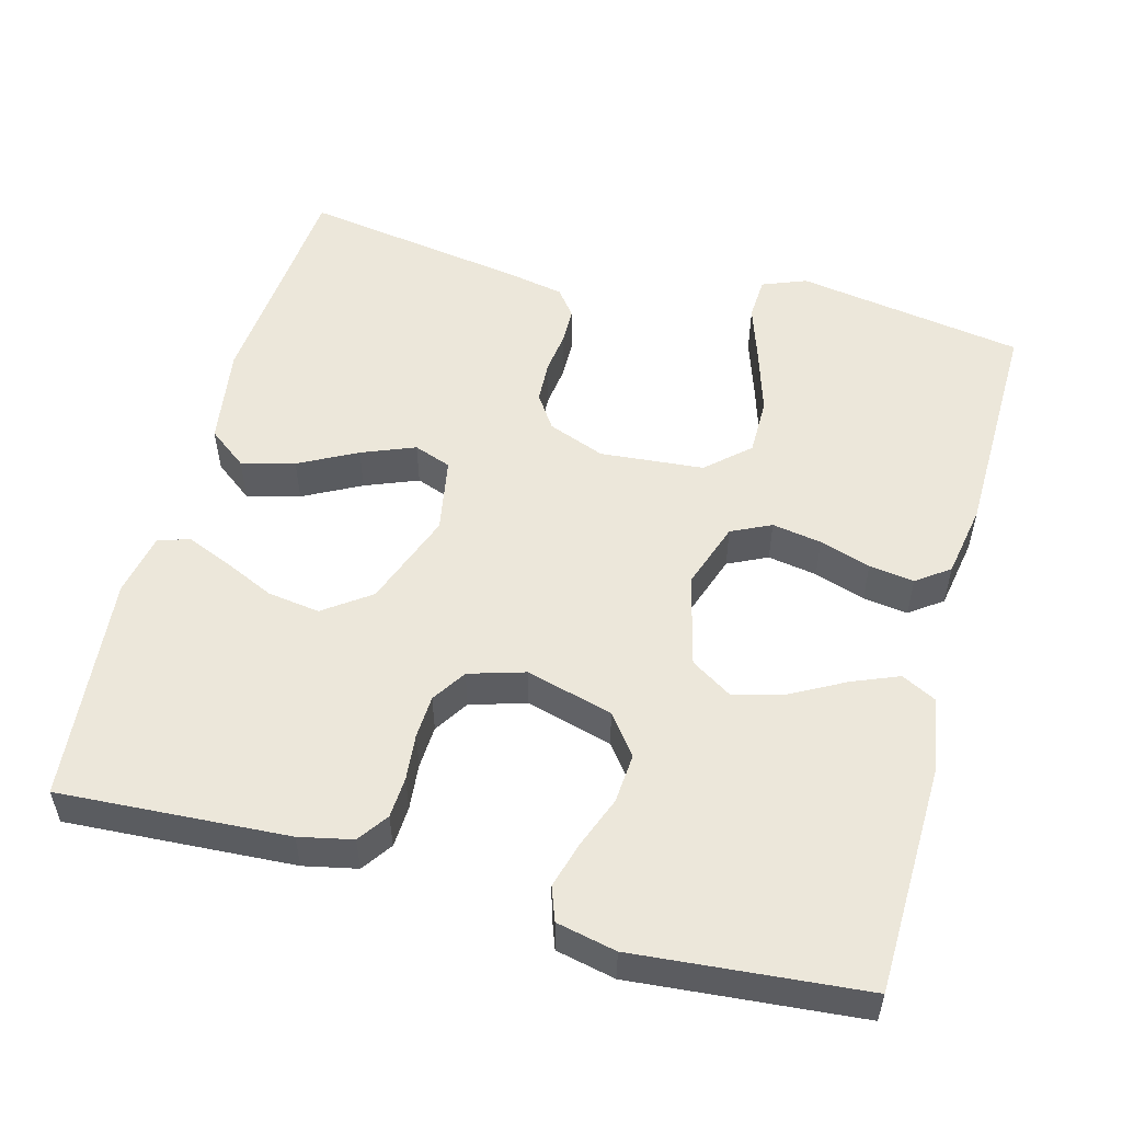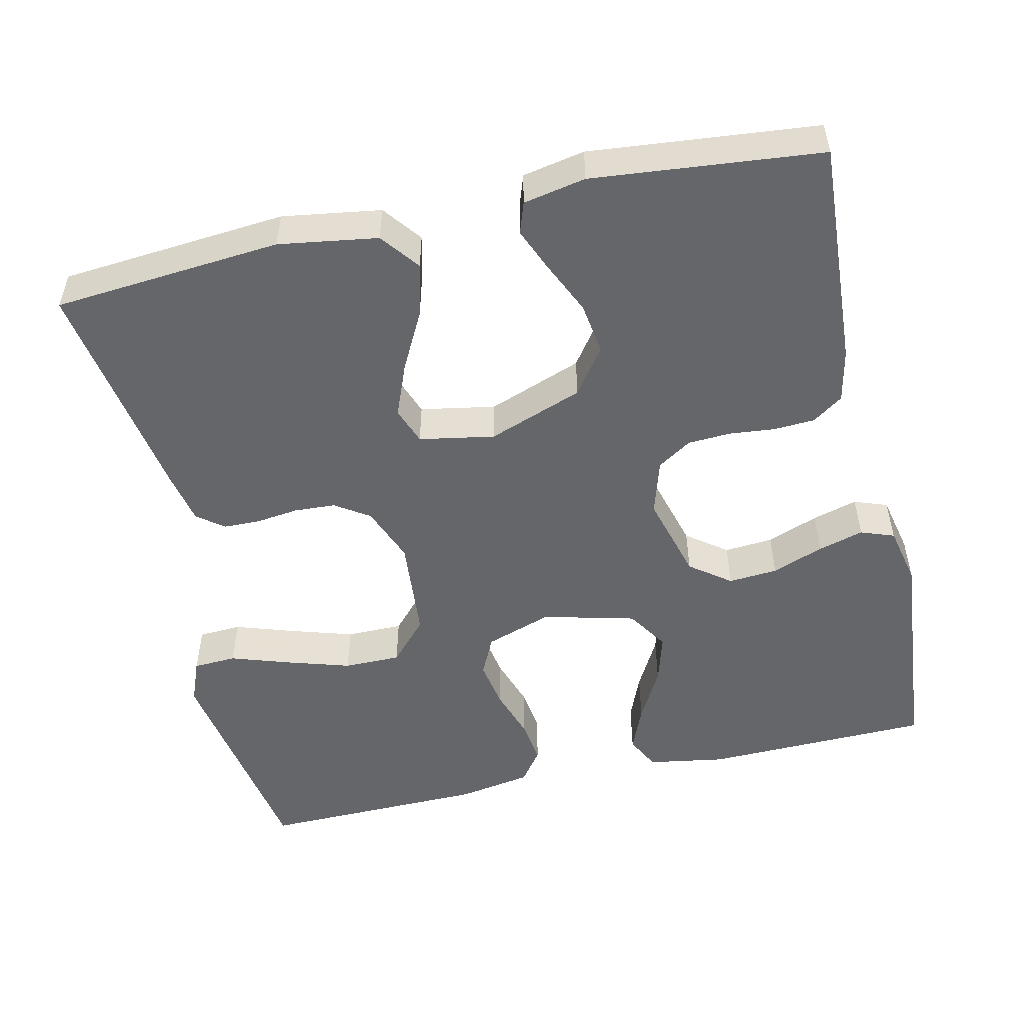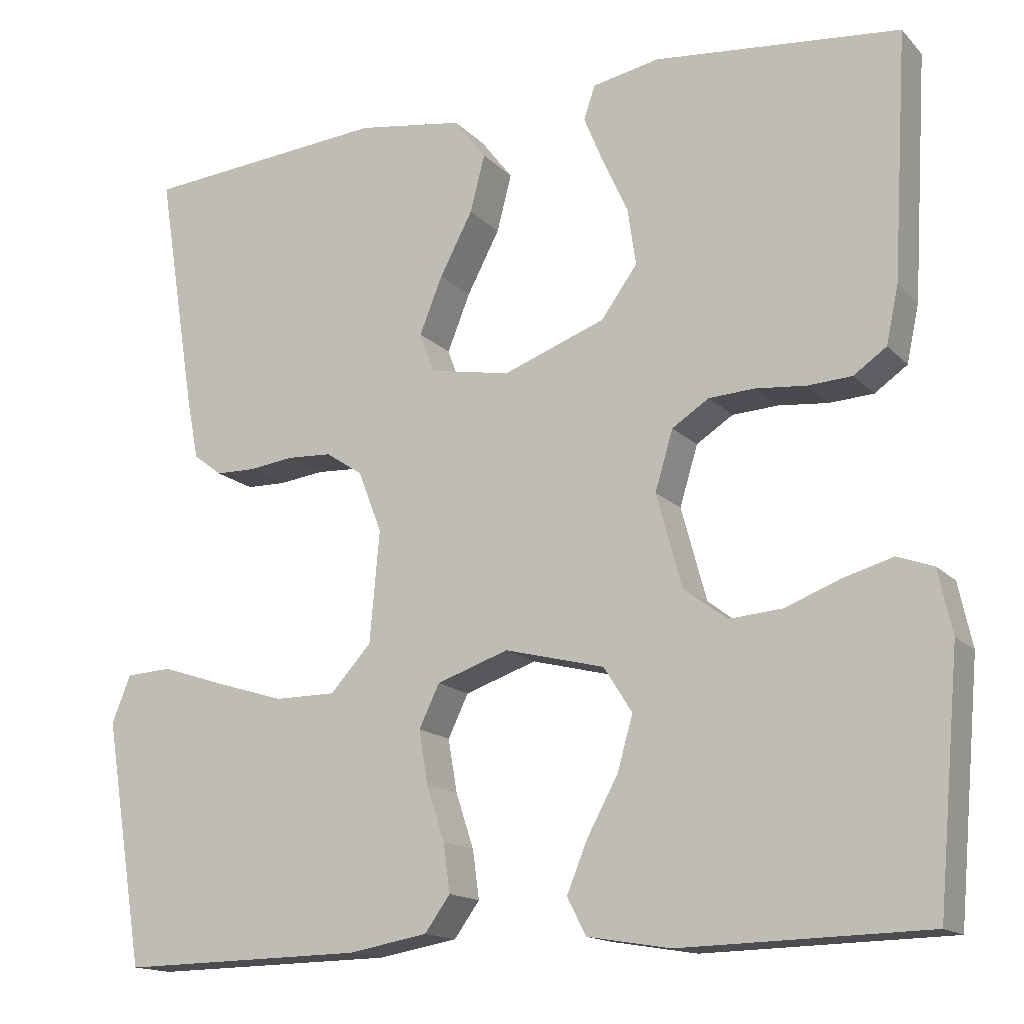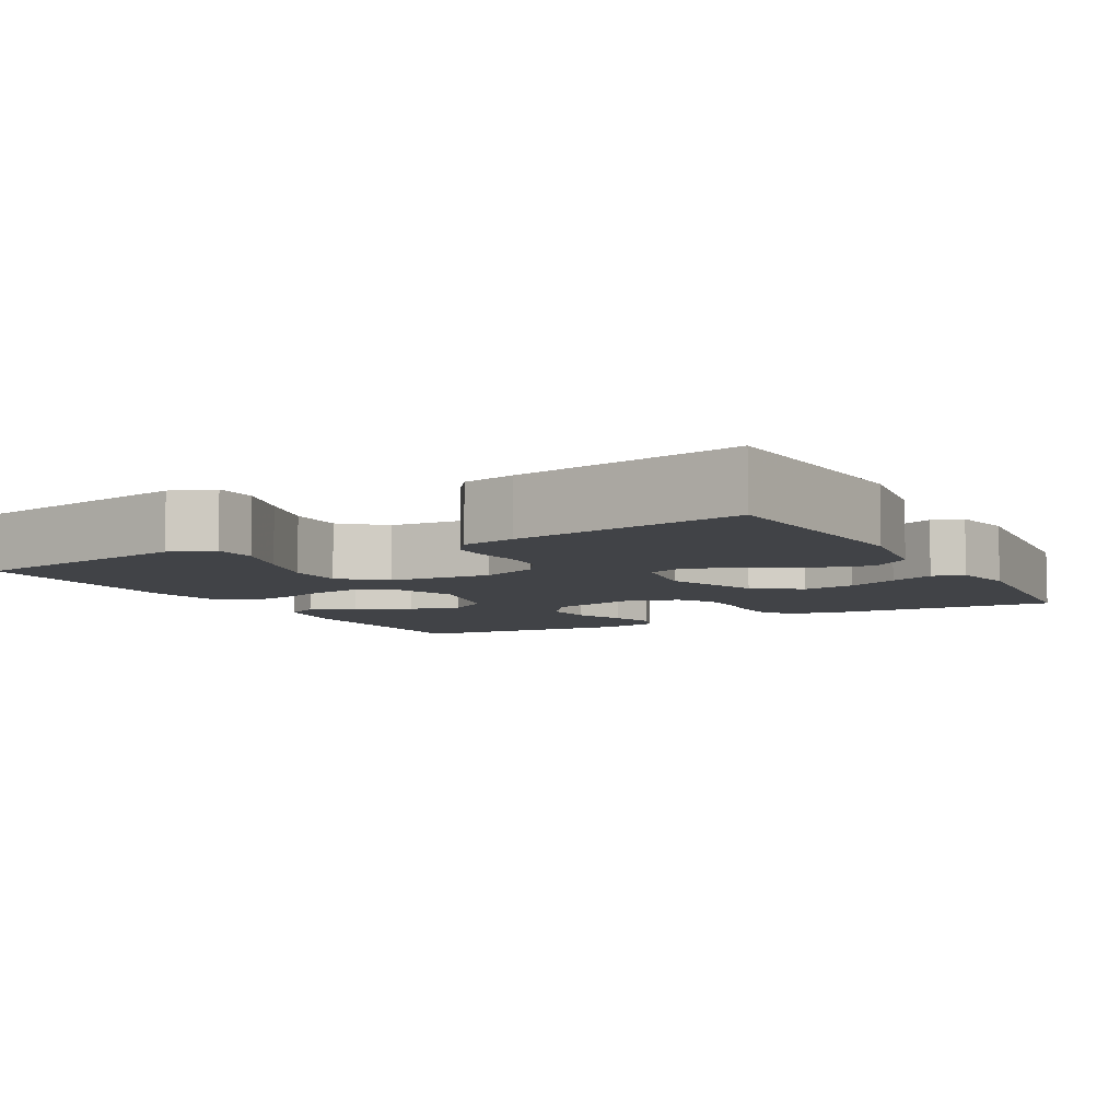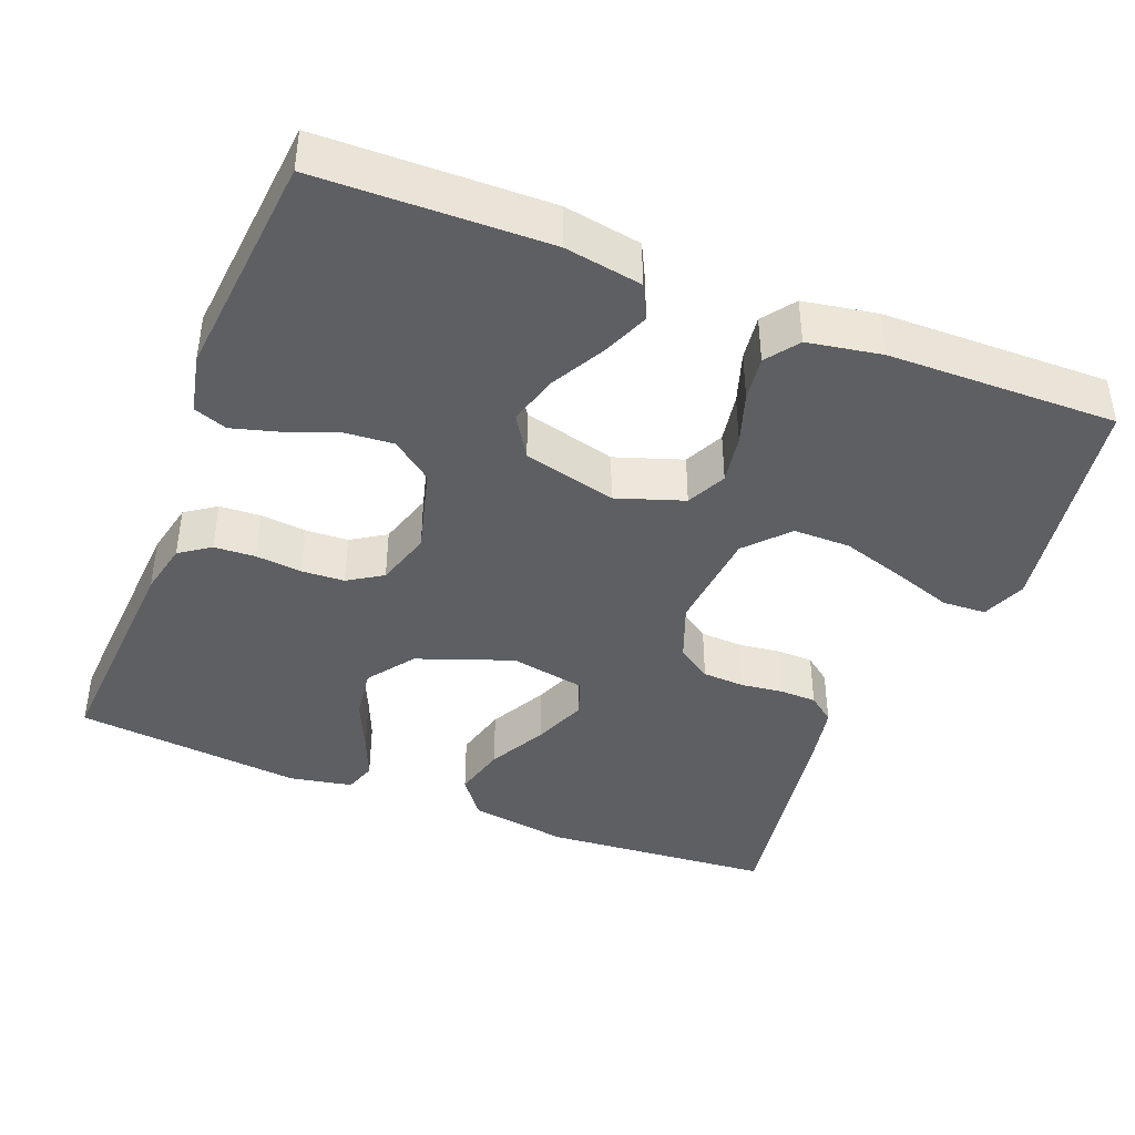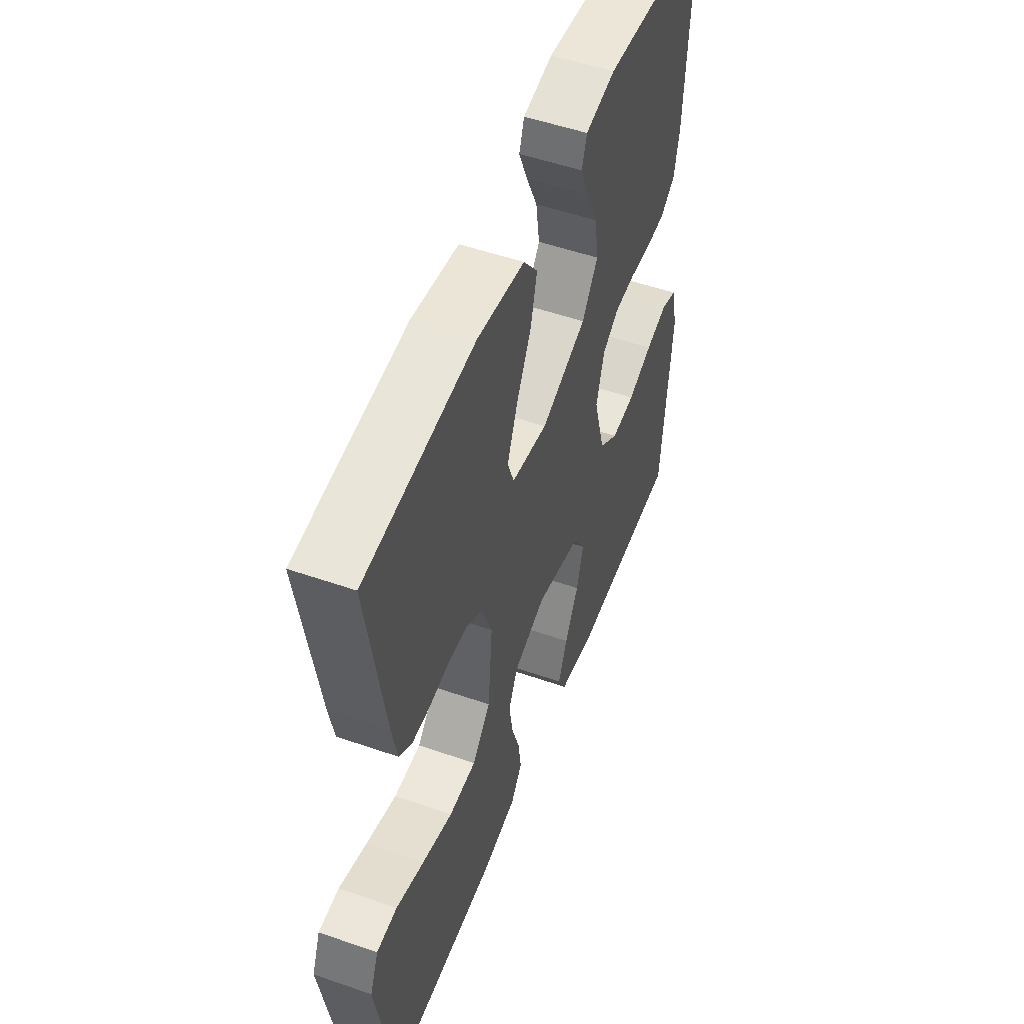
<metadata>
{"format":"obj","ext":"obj","renderer":"f3d","projection":"perspective","resolution":1024,"background":"white","views":[{"elev":53.4,"azim":105.1,"up":"+Y"},{"elev":-51.7,"azim":12.8,"up":"+Y"},{"elev":-15.3,"azim":27.4,"up":"+Z"},{"elev":-6.9,"azim":-60.8,"up":"+Y"},{"elev":-41.8,"azim":158.4,"up":"+Y"},{"elev":52.1,"azim":-69.4,"up":"+Z"}]}
</metadata>
<code>
v 0.5 0.07 0.5
v 0.482 0.07 0.2
v 0.467 0.07 0.13
v 0.427 0.07 0.102
v 0.373 0.07 0.099
v 0.312 0.07 0.105
v 0.256 0.07 0.102
v 0.211 0.07 0.073
v 0.189 0.07 0
v 0.22 0.07 -0.114
v 0.273 0.07 -0.154
v 0.338 0.07 -0.149
v 0.406 0.07 -0.123
v 0.466 0.07 -0.106
v 0.51 0.07 -0.122
v 0.527 0.07 -0.2
v 0.5 0.07 -0.5
v 0.2 0.07 -0.507
v 0.098 0.07 -0.49
v 0.075 0.07 -0.445
v 0.1 0.07 -0.384
v 0.138 0.07 -0.314
v 0.157 0.07 -0.248
v 0.122 0.07 -0.193
v 0 0.07 -0.162
v -0.088 0.07 -0.192
v -0.113 0.07 -0.244
v -0.102 0.07 -0.309
v -0.08 0.07 -0.376
v -0.072 0.07 -0.435
v -0.103 0.07 -0.478
v -0.2 0.07 -0.495
v -0.5 0.07 -0.5
v -0.549 0.07 -0.2
v -0.526 0.07 -0.142
v -0.469 0.07 -0.139
v -0.391 0.07 -0.165
v -0.307 0.07 -0.191
v -0.232 0.07 -0.191
v -0.182 0.07 -0.136
v -0.17 0.07 0
v -0.199 0.07 0.075
v -0.244 0.07 0.105
v -0.299 0.07 0.108
v -0.354 0.07 0.101
v -0.403 0.07 0.102
v -0.438 0.07 0.129
v -0.452 0.07 0.2
v -0.5 0.07 0.5
v -0.2 0.07 0.525
v -0.07 0.07 0.505
v -0.031 0.07 0.454
v -0.049 0.07 0.384
v -0.089 0.07 0.308
v -0.117 0.07 0.238
v -0.099 0.07 0.189
v 0 0.07 0.171
v 0.125 0.07 0.217
v 0.169 0.07 0.278
v 0.159 0.07 0.347
v 0.128 0.07 0.415
v 0.104 0.07 0.473
v 0.118 0.07 0.514
v 0.2 0.07 0.53
v 0.5 0 0.5
v 0.482 0 0.2
v 0.467 0 0.13
v 0.427 0 0.102
v 0.373 0 0.099
v 0.312 0 0.105
v 0.256 0 0.102
v 0.211 0 0.073
v 0.189 0 0
v 0.22 0 -0.114
v 0.273 0 -0.154
v 0.338 0 -0.149
v 0.406 0 -0.123
v 0.466 0 -0.106
v 0.51 0 -0.122
v 0.527 0 -0.2
v 0.5 0 -0.5
v 0.2 0 -0.507
v 0.098 0 -0.49
v 0.075 0 -0.445
v 0.1 0 -0.384
v 0.138 0 -0.314
v 0.157 0 -0.248
v 0.122 0 -0.193
v 0 0 -0.162
v -0.088 0 -0.192
v -0.113 0 -0.244
v -0.102 0 -0.309
v -0.08 0 -0.376
v -0.072 0 -0.435
v -0.103 0 -0.478
v -0.2 0 -0.495
v -0.5 0 -0.5
v -0.549 0 -0.2
v -0.526 0 -0.142
v -0.469 0 -0.139
v -0.391 0 -0.165
v -0.307 0 -0.191
v -0.232 0 -0.191
v -0.182 0 -0.136
v -0.17 0 0
v -0.199 0 0.075
v -0.244 0 0.105
v -0.299 0 0.108
v -0.354 0 0.101
v -0.403 0 0.102
v -0.438 0 0.129
v -0.452 0 0.2
v -0.5 0 0.5
v -0.2 0 0.525
v -0.07 0 0.505
v -0.031 0 0.454
v -0.049 0 0.384
v -0.089 0 0.308
v -0.117 0 0.238
v -0.099 0 0.189
v 0 0 0.171
v 0.125 0 0.217
v 0.169 0 0.278
v 0.159 0 0.347
v 0.128 0 0.415
v 0.104 0 0.473
v 0.118 0 0.514
v 0.2 0 0.53
f 4 5 6
f 3 4 6
f 2 3 6
f 1 2 6
f 64 1 6
f 63 64 6
f 62 63 6
f 61 62 6
f 60 61 6
f 59 60 6 7
f 58 59 7 8
f 57 58 8 9
f 56 57 9 10
f 52 53 54
f 51 52 54
f 50 51 54
f 49 50 54
f 48 49 54
f 47 48 54
f 46 47 54
f 45 46 54
f 44 45 54
f 43 44 54 55
f 42 43 55 56
f 35 36 37
f 34 35 37
f 33 34 37
f 32 33 37
f 31 32 37
f 30 31 37
f 29 30 37
f 28 29 37
f 28 37 38
f 27 28 38 39
f 20 21 22
f 19 20 22
f 18 19 22
f 17 18 22
f 16 17 22
f 15 16 22
f 14 15 22
f 13 14 22
f 12 13 22
f 11 12 22 23
f 10 11 23 24
f 10 24 25
f 56 10 25
f 42 56 25
f 41 42 25
f 40 41 25 26
f 26 27 39 40
f 70 69 68
f 70 68 67
f 70 67 66
f 70 66 65
f 70 65 128
f 70 128 127
f 70 127 126
f 70 126 125
f 70 125 124
f 71 70 124 123
f 72 71 123 122
f 73 72 122 121
f 74 73 121 120
f 118 117 116
f 118 116 115
f 118 115 114
f 118 114 113
f 118 113 112
f 118 112 111
f 118 111 110
f 118 110 109
f 118 109 108
f 119 118 108 107
f 120 119 107 106
f 101 100 99
f 101 99 98
f 101 98 97
f 101 97 96
f 101 96 95
f 101 95 94
f 101 94 93
f 101 93 92
f 102 101 92
f 103 102 92 91
f 86 85 84
f 86 84 83
f 86 83 82
f 86 82 81
f 86 81 80
f 86 80 79
f 86 79 78
f 86 78 77
f 86 77 76
f 87 86 76 75
f 88 87 75 74
f 89 88 74
f 89 74 120
f 89 120 106
f 89 106 105
f 90 89 105 104
f 104 103 91 90
f 1 65 66 2
f 2 66 67 3
f 3 67 68 4
f 4 68 69 5
f 5 69 70 6
f 6 70 71 7
f 7 71 72 8
f 8 72 73 9
f 9 73 74 10
f 10 74 75 11
f 11 75 76 12
f 12 76 77 13
f 13 77 78 14
f 14 78 79 15
f 15 79 80 16
f 16 80 81 17
f 17 81 82 18
f 18 82 83 19
f 19 83 84 20
f 20 84 85 21
f 21 85 86 22
f 22 86 87 23
f 23 87 88 24
f 24 88 89 25
f 25 89 90 26
f 26 90 91 27
f 27 91 92 28
f 28 92 93 29
f 29 93 94 30
f 30 94 95 31
f 31 95 96 32
f 32 96 97 33
f 33 97 98 34
f 34 98 99 35
f 35 99 100 36
f 36 100 101 37
f 37 101 102 38
f 38 102 103 39
f 39 103 104 40
f 40 104 105 41
f 41 105 106 42
f 42 106 107 43
f 43 107 108 44
f 44 108 109 45
f 45 109 110 46
f 46 110 111 47
f 47 111 112 48
f 48 112 113 49
f 49 113 114 50
f 50 114 115 51
f 51 115 116 52
f 52 116 117 53
f 53 117 118 54
f 54 118 119 55
f 55 119 120 56
f 56 120 121 57
f 57 121 122 58
f 58 122 123 59
f 59 123 124 60
f 60 124 125 61
f 61 125 126 62
f 62 126 127 63
f 63 127 128 64
f 64 128 65 1

</code>
